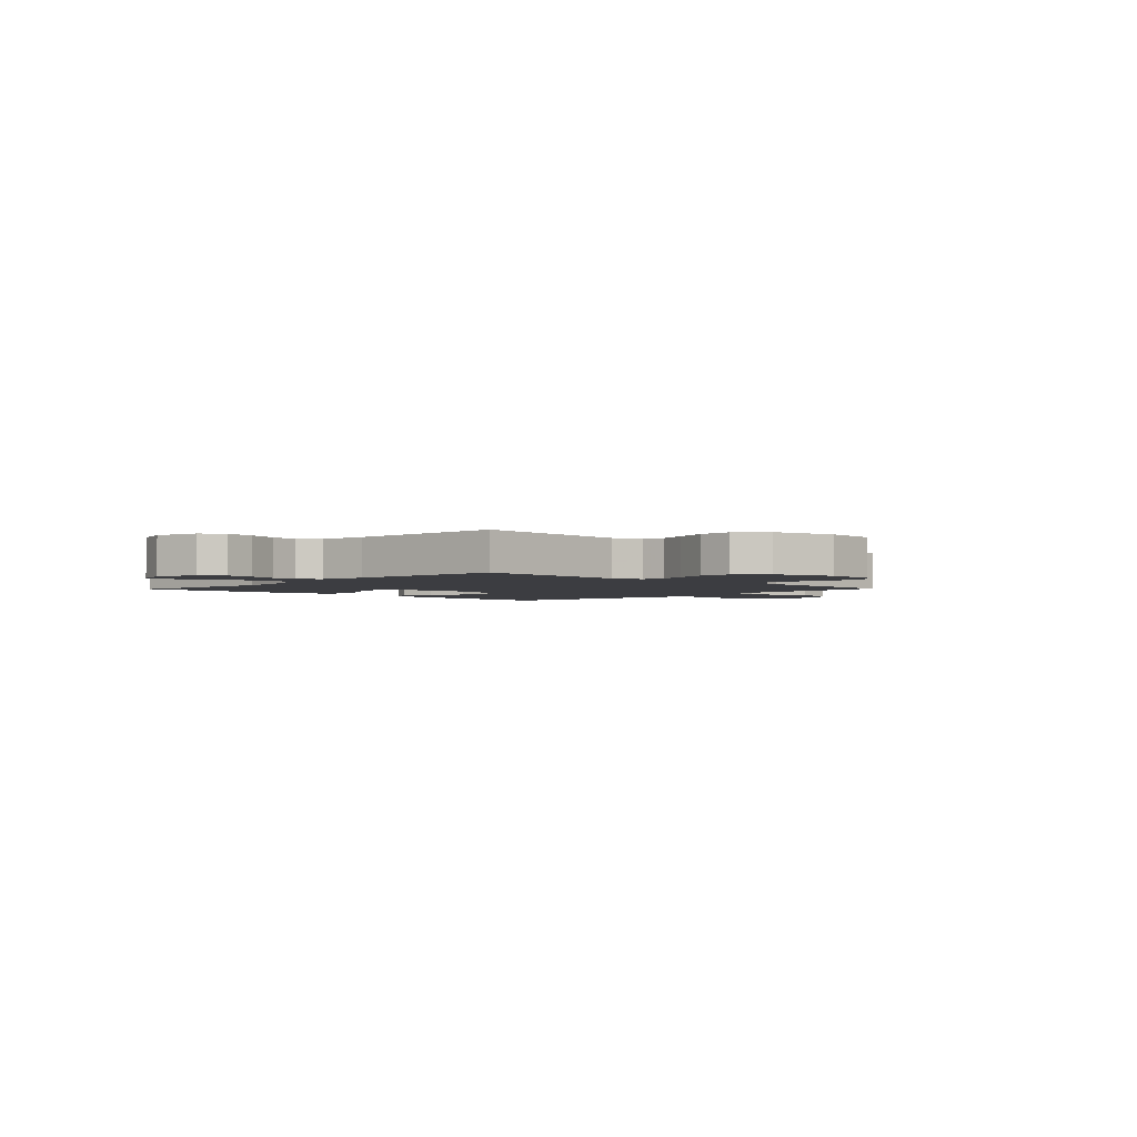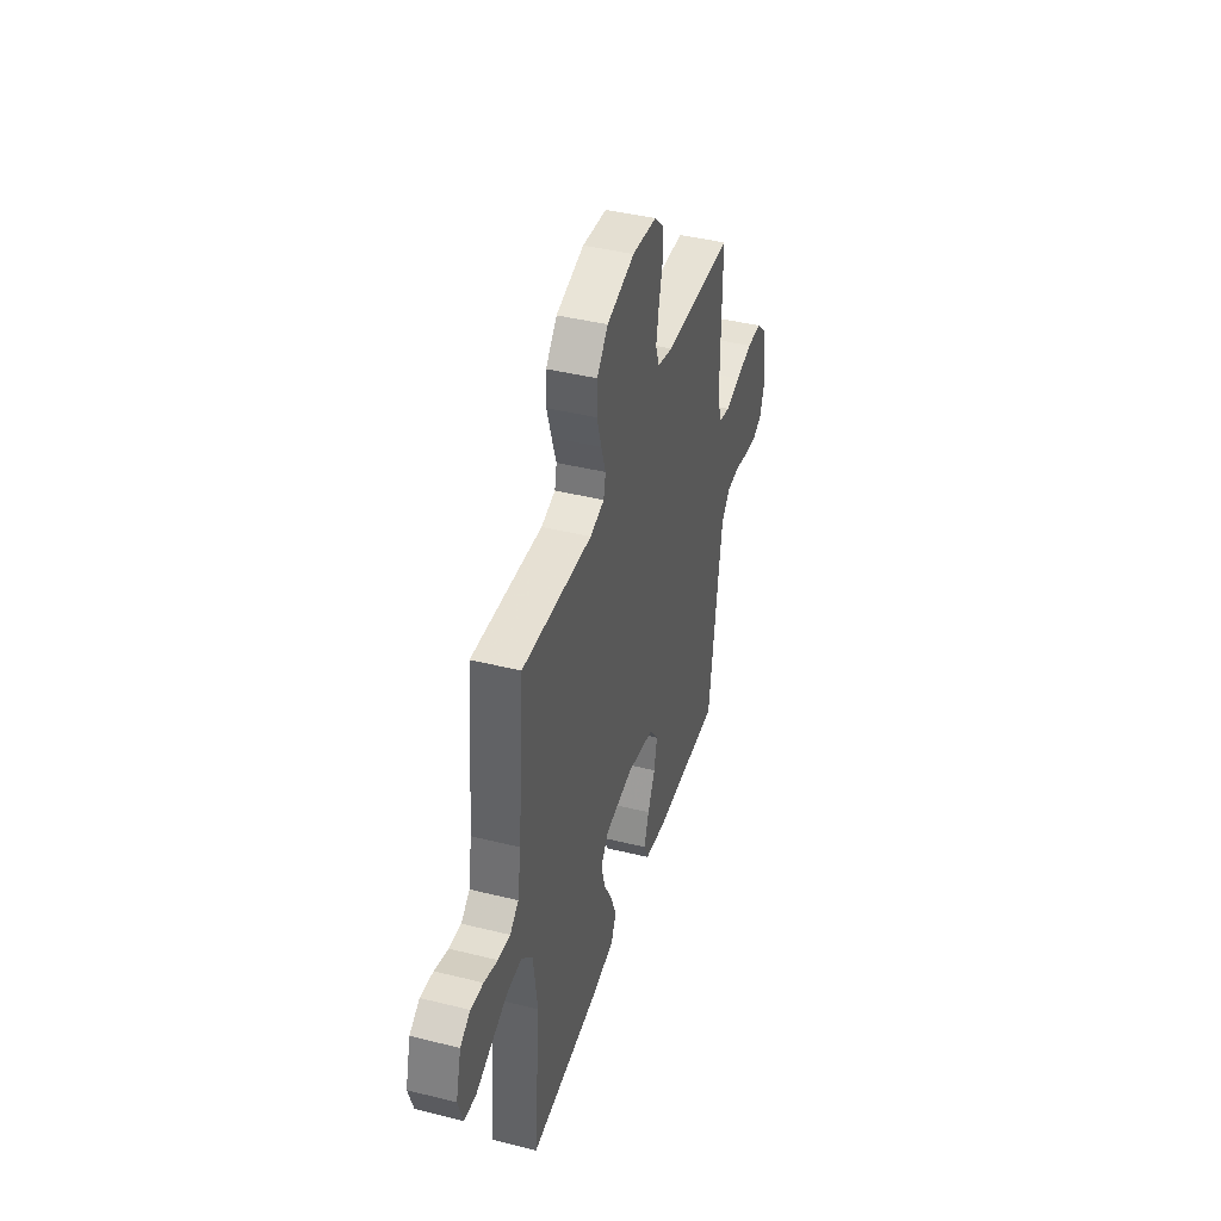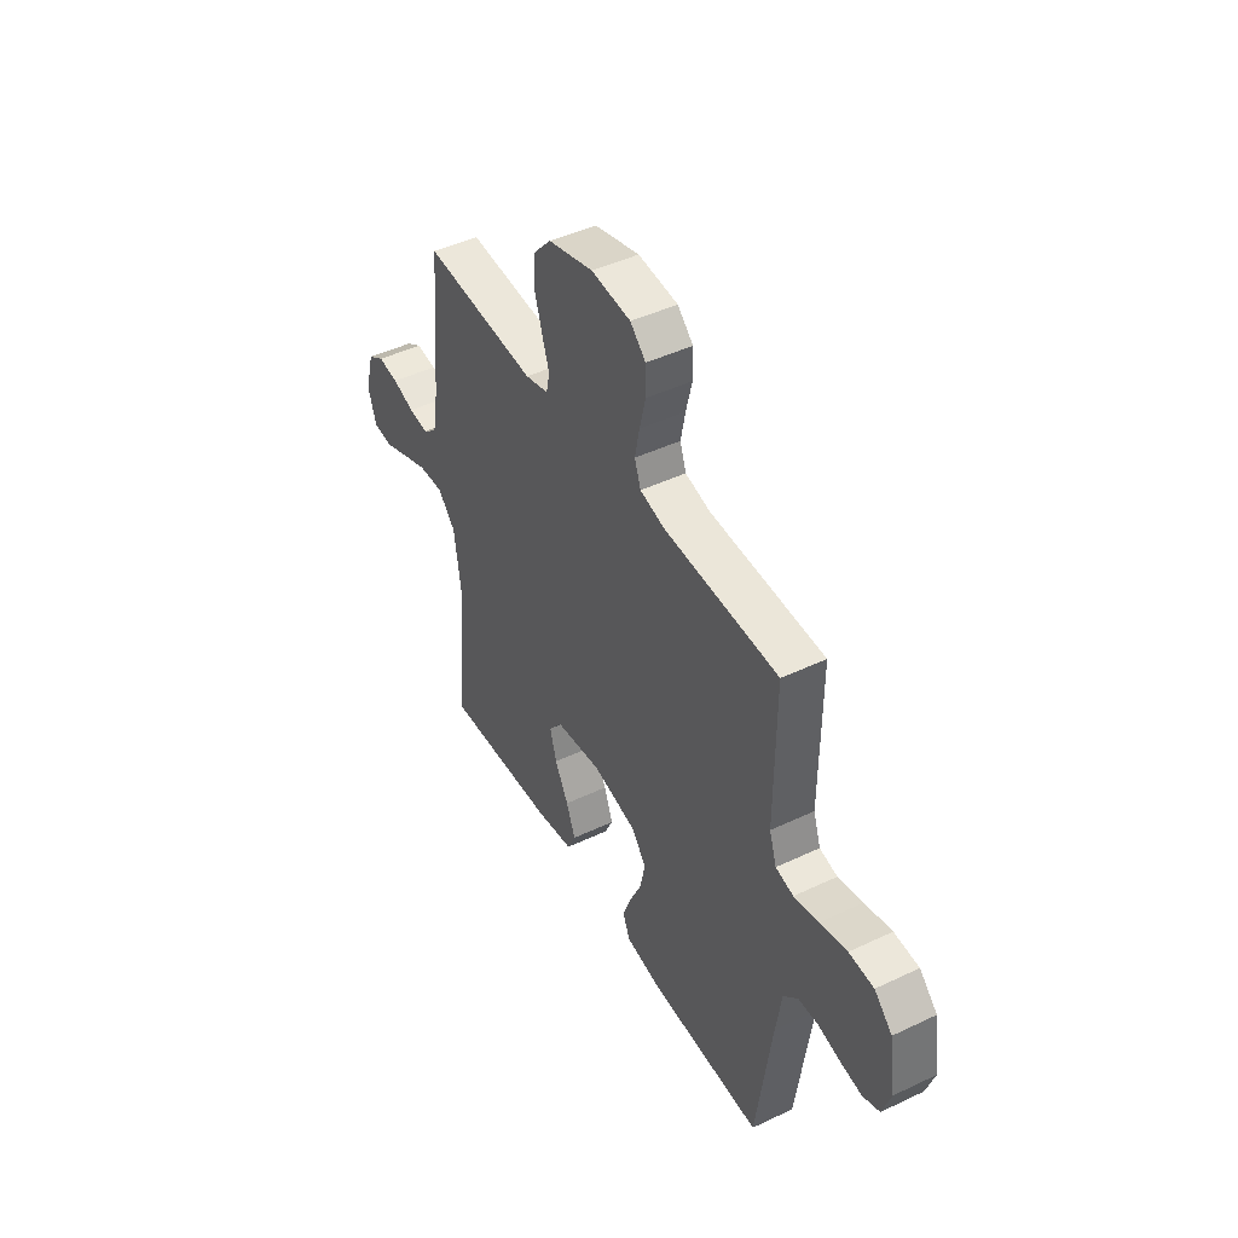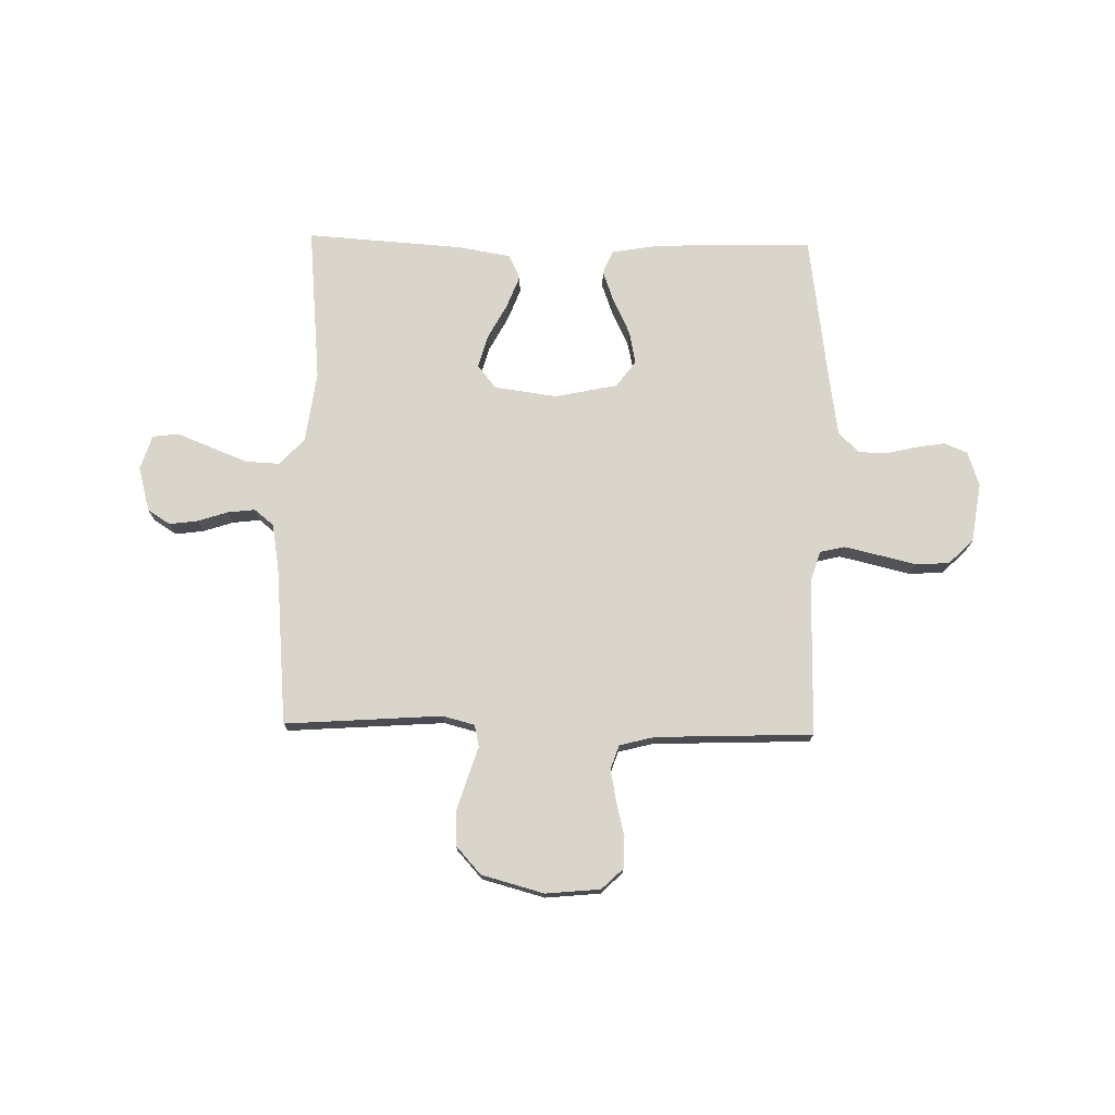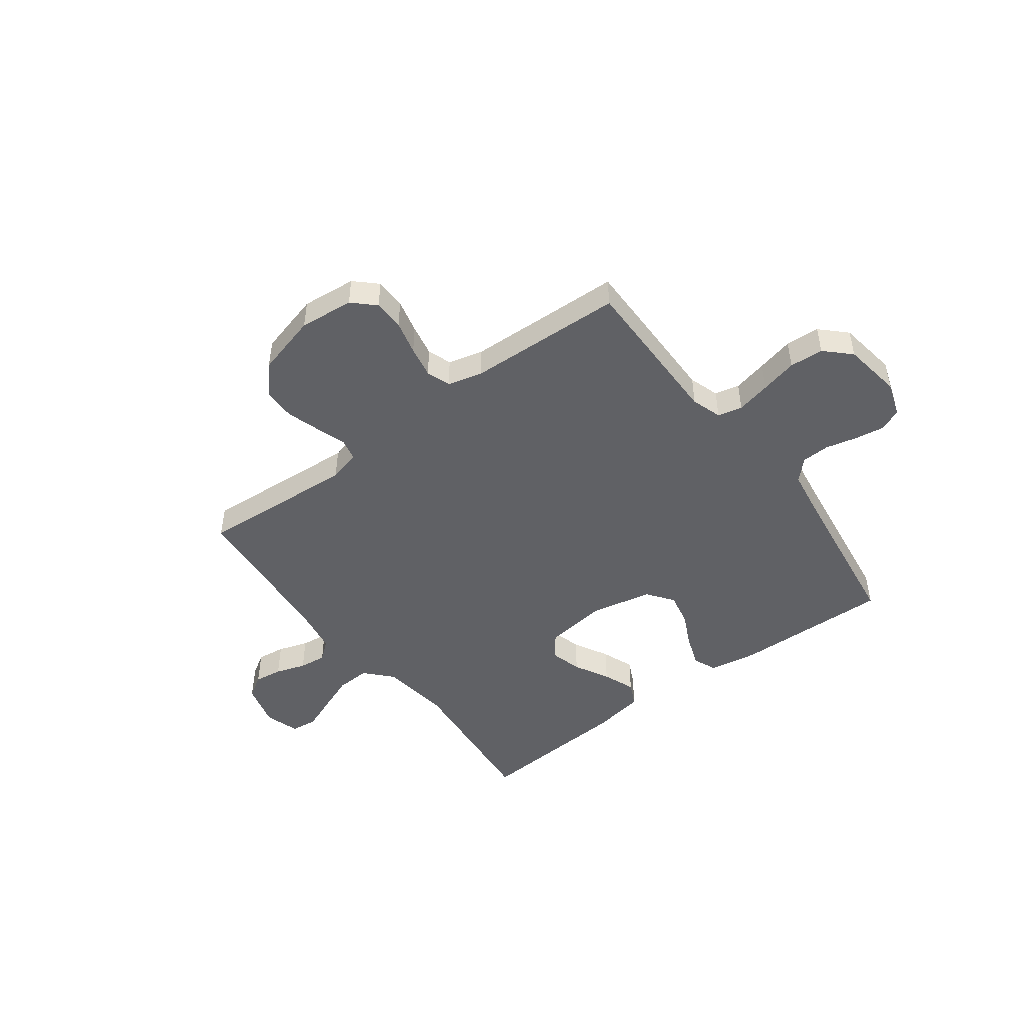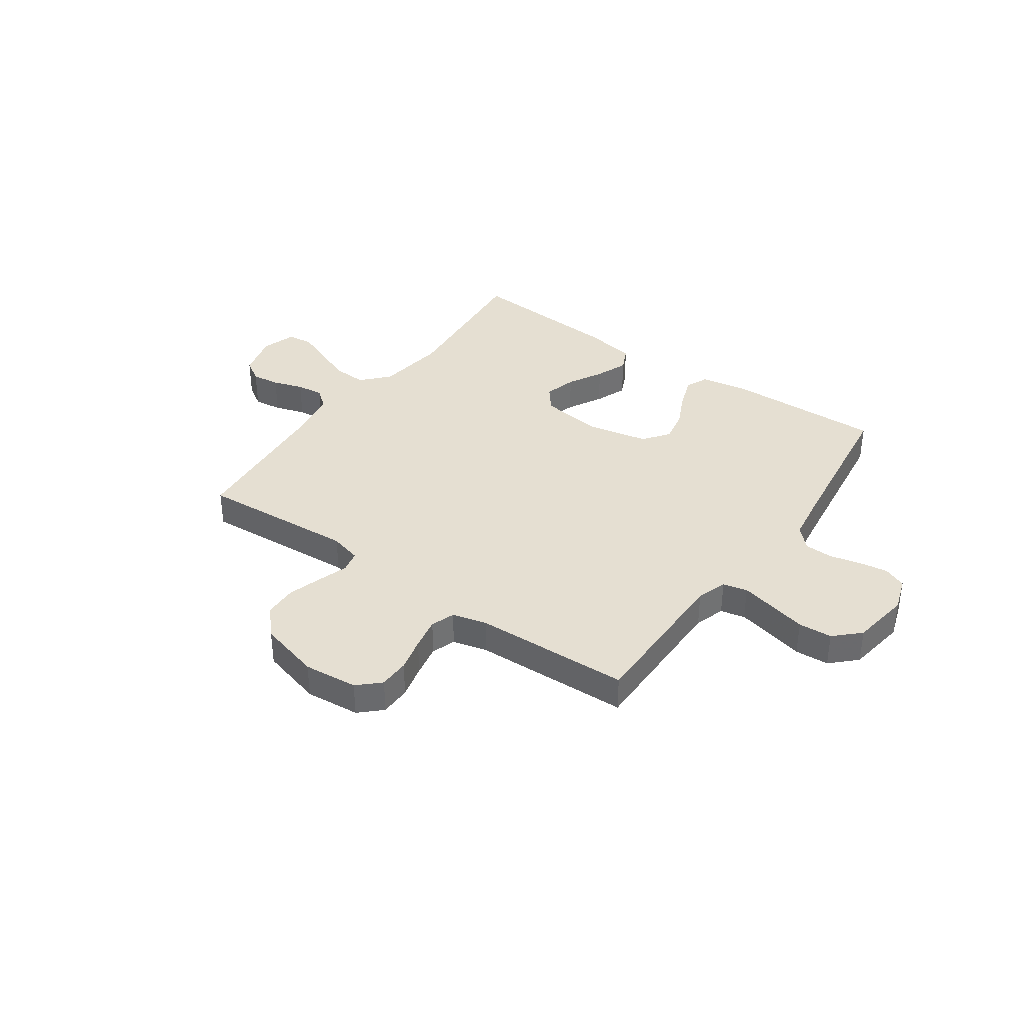
<metadata>
{"format":"obj","ext":"obj","renderer":"f3d","projection":"perspective","resolution":1024,"background":"white","views":[{"elev":-2.7,"azim":-43.9,"up":"+Y"},{"elev":42.0,"azim":-73.3,"up":"+Z"},{"elev":45.4,"azim":61.3,"up":"+Z"},{"elev":74.4,"azim":1.2,"up":"+Y"},{"elev":-47.6,"azim":36.8,"up":"+Y"},{"elev":37.3,"azim":35.3,"up":"+Y"}]}
</metadata>
<code>
v -0.5 0.07 -0.5
v -0.472 0.07 -0.2
v -0.49 0.07 -0.066
v -0.537 0.07 -0.015
v -0.602 0.07 -0.018
v -0.673 0.07 -0.046
v -0.738 0.07 -0.072
v -0.788 0.07 -0.066
v -0.809 0.07 0
v -0.786 0.07 0.085
v -0.743 0.07 0.112
v -0.689 0.07 0.105
v -0.631 0.07 0.086
v -0.579 0.07 0.08
v -0.542 0.07 0.11
v -0.527 0.07 0.2
v -0.5 0.07 0.5
v -0.2 0.07 0.479
v -0.139 0.07 0.495
v -0.13 0.07 0.537
v -0.149 0.07 0.595
v -0.169 0.07 0.66
v -0.167 0.07 0.723
v -0.119 0.07 0.776
v 0 0.07 0.808
v 0.104 0.07 0.798
v 0.145 0.07 0.759
v 0.146 0.07 0.7
v 0.13 0.07 0.635
v 0.118 0.07 0.574
v 0.134 0.07 0.528
v 0.2 0.07 0.511
v 0.5 0.07 0.5
v 0.498 0.07 0.2
v 0.517 0.07 0.142
v 0.564 0.07 0.131
v 0.629 0.07 0.146
v 0.7 0.07 0.163
v 0.765 0.07 0.159
v 0.812 0.07 0.113
v 0.829 0.07 0
v 0.807 0.07 -0.066
v 0.763 0.07 -0.084
v 0.707 0.07 -0.075
v 0.648 0.07 -0.061
v 0.594 0.07 -0.063
v 0.556 0.07 -0.102
v 0.541 0.07 -0.2
v 0.5 0.07 -0.5
v 0.2 0.07 -0.492
v 0.108 0.07 -0.476
v 0.089 0.07 -0.432
v 0.111 0.07 -0.371
v 0.143 0.07 -0.304
v 0.156 0.07 -0.241
v 0.119 0.07 -0.191
v 0 0.07 -0.166
v -0.12 0.07 -0.182
v -0.155 0.07 -0.226
v -0.138 0.07 -0.288
v -0.102 0.07 -0.355
v -0.078 0.07 -0.417
v -0.1 0.07 -0.463
v -0.2 0.07 -0.48
v -0.5 0 -0.5
v -0.472 0 -0.2
v -0.49 0 -0.066
v -0.537 0 -0.015
v -0.602 0 -0.018
v -0.673 0 -0.046
v -0.738 0 -0.072
v -0.788 0 -0.066
v -0.809 0 0
v -0.786 0 0.085
v -0.743 0 0.112
v -0.689 0 0.105
v -0.631 0 0.086
v -0.579 0 0.08
v -0.542 0 0.11
v -0.527 0 0.2
v -0.5 0 0.5
v -0.2 0 0.479
v -0.139 0 0.495
v -0.13 0 0.537
v -0.149 0 0.595
v -0.169 0 0.66
v -0.167 0 0.723
v -0.119 0 0.776
v 0 0 0.808
v 0.104 0 0.798
v 0.145 0 0.759
v 0.146 0 0.7
v 0.13 0 0.635
v 0.118 0 0.574
v 0.134 0 0.528
v 0.2 0 0.511
v 0.5 0 0.5
v 0.498 0 0.2
v 0.517 0 0.142
v 0.564 0 0.131
v 0.629 0 0.146
v 0.7 0 0.163
v 0.765 0 0.159
v 0.812 0 0.113
v 0.829 0 0
v 0.807 0 -0.066
v 0.763 0 -0.084
v 0.707 0 -0.075
v 0.648 0 -0.061
v 0.594 0 -0.063
v 0.556 0 -0.102
v 0.541 0 -0.2
v 0.5 0 -0.5
v 0.2 0 -0.492
v 0.108 0 -0.476
v 0.089 0 -0.432
v 0.111 0 -0.371
v 0.143 0 -0.304
v 0.156 0 -0.241
v 0.119 0 -0.191
v 0 0 -0.166
v -0.12 0 -0.182
v -0.155 0 -0.226
v -0.138 0 -0.288
v -0.102 0 -0.355
v -0.078 0 -0.417
v -0.1 0 -0.463
v -0.2 0 -0.48
f 64 1 2
f 63 64 2
f 62 63 2
f 61 62 2
f 60 61 2
f 59 60 2 3
f 58 59 3 4
f 57 58 4
f 56 57 4
f 52 53 54
f 51 52 54
f 50 51 54
f 49 50 54
f 48 49 54
f 47 48 54 55
f 46 47 55 56
f 43 44 45
f 42 43 45
f 41 42 45
f 40 41 45
f 39 40 45
f 38 39 45
f 37 38 45
f 36 37 45 46
f 46 56 4
f 36 46 4
f 35 36 4
f 32 33 34
f 35 4 5
f 34 35 5
f 32 34 5
f 31 32 5
f 27 28 29
f 26 27 29
f 25 26 29
f 24 25 29
f 23 24 29
f 22 23 29
f 21 22 29
f 20 21 29
f 19 20 29 30
f 16 17 18
f 15 16 18 19
f 11 12 13
f 10 11 13
f 9 10 13
f 8 9 13
f 7 8 13
f 6 7 13
f 6 13 14
f 31 5 6
f 30 31 6
f 19 30 6
f 15 19 6
f 6 14 15
f 66 65 128
f 66 128 127
f 66 127 126
f 66 126 125
f 66 125 124
f 67 66 124 123
f 68 67 123 122
f 68 122 121
f 68 121 120
f 118 117 116
f 118 116 115
f 118 115 114
f 118 114 113
f 118 113 112
f 119 118 112 111
f 120 119 111 110
f 109 108 107
f 109 107 106
f 109 106 105
f 109 105 104
f 109 104 103
f 109 103 102
f 109 102 101
f 110 109 101 100
f 68 120 110
f 68 110 100
f 68 100 99
f 98 97 96
f 69 68 99
f 69 99 98
f 69 98 96
f 69 96 95
f 93 92 91
f 93 91 90
f 93 90 89
f 93 89 88
f 93 88 87
f 93 87 86
f 93 86 85
f 93 85 84
f 94 93 84 83
f 82 81 80
f 83 82 80 79
f 77 76 75
f 77 75 74
f 77 74 73
f 77 73 72
f 77 72 71
f 77 71 70
f 78 77 70
f 70 69 95
f 70 95 94
f 70 94 83
f 70 83 79
f 79 78 70
f 1 65 66 2
f 2 66 67 3
f 3 67 68 4
f 4 68 69 5
f 5 69 70 6
f 6 70 71 7
f 7 71 72 8
f 8 72 73 9
f 9 73 74 10
f 10 74 75 11
f 11 75 76 12
f 12 76 77 13
f 13 77 78 14
f 14 78 79 15
f 15 79 80 16
f 16 80 81 17
f 17 81 82 18
f 18 82 83 19
f 19 83 84 20
f 20 84 85 21
f 21 85 86 22
f 22 86 87 23
f 23 87 88 24
f 24 88 89 25
f 25 89 90 26
f 26 90 91 27
f 27 91 92 28
f 28 92 93 29
f 29 93 94 30
f 30 94 95 31
f 31 95 96 32
f 32 96 97 33
f 33 97 98 34
f 34 98 99 35
f 35 99 100 36
f 36 100 101 37
f 37 101 102 38
f 38 102 103 39
f 39 103 104 40
f 40 104 105 41
f 41 105 106 42
f 42 106 107 43
f 43 107 108 44
f 44 108 109 45
f 45 109 110 46
f 46 110 111 47
f 47 111 112 48
f 48 112 113 49
f 49 113 114 50
f 50 114 115 51
f 51 115 116 52
f 52 116 117 53
f 53 117 118 54
f 54 118 119 55
f 55 119 120 56
f 56 120 121 57
f 57 121 122 58
f 58 122 123 59
f 59 123 124 60
f 60 124 125 61
f 61 125 126 62
f 62 126 127 63
f 63 127 128 64
f 64 128 65 1

</code>
